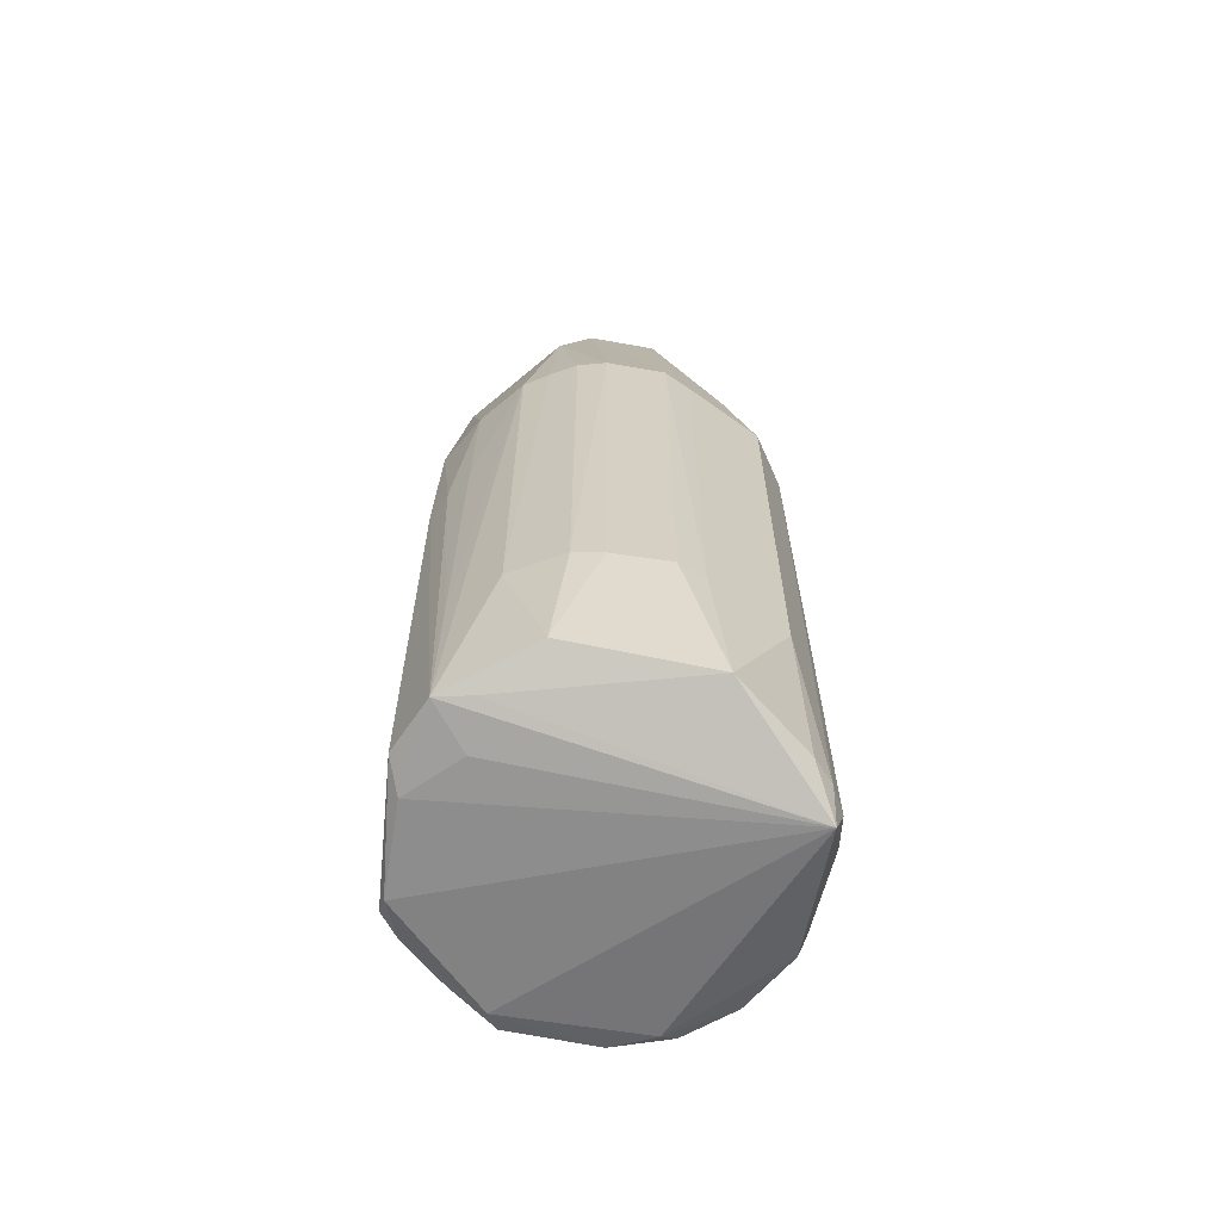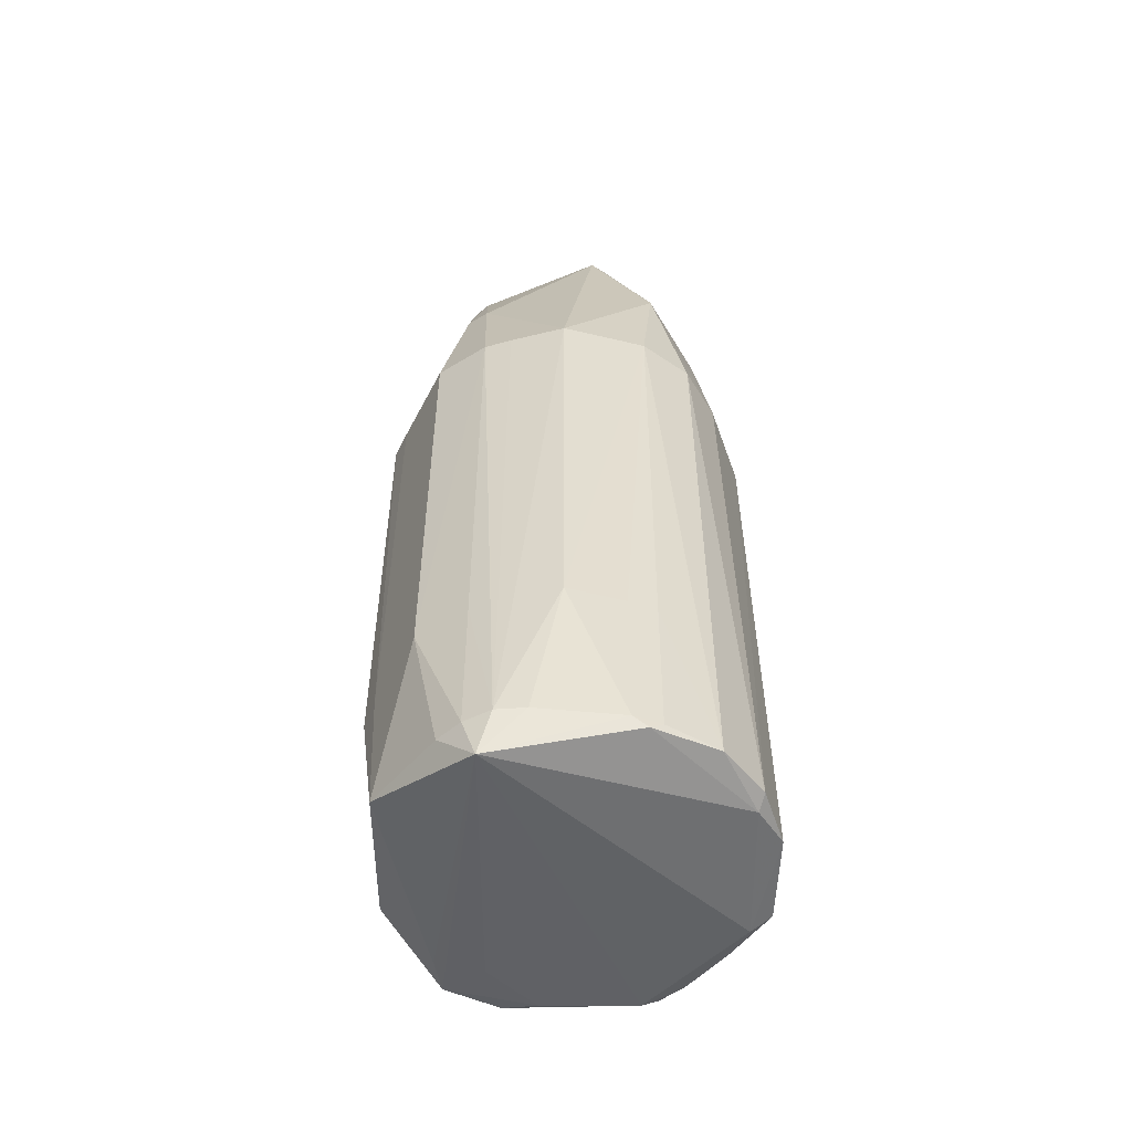
<metadata>
{"format":"obj","ext":"obj","renderer":"f3d","projection":"perspective","resolution":1024,"background":"white","views":[{"elev":-64.7,"azim":-9.1,"up":"+Z"},{"elev":-54.2,"azim":90.1,"up":"+Z"}]}
</metadata>
<code>
v 0.0003578 0.03951 0.03718
v 0.01839 0.0353 -0.0912
v 0.006572 0.03915 -0.0912
v -0.02206 0.03077 -0.0912
v -0.01212 0.03832 -0.0912
v -0.01442 0.03417 -0.09286
v -0.01212 0.03832 -0.0912
v 0.006572 0.03915 -0.0912
v -0.01442 0.03417 -0.09286
v -0.03497 0.005508 0.06928
v -0.03199 -0.0106 0.06928
v -0.02264 0.007384 0.1014
v -0.02264 0.007384 0.1014
v -0.01906 0.02664 0.06928
v -0.03497 0.005508 0.06928
v -0.03497 0.005508 0.06928
v -0.01906 0.02664 0.06928
v -0.03128 0.0229 0.03718
v -0.03199 -0.0106 0.06928
v -0.03497 0.005508 0.06928
v -0.03643 -0.01204 0.03718
v -0.02264 0.007384 0.1014
v -0.03199 -0.0106 0.06928
v -0.009345 -0.01913 0.1014
v -0.03199 -0.0106 0.06928
v -0.007031 -0.02283 0.1014
v -0.009345 -0.01913 0.1014
v 0.01192 0.03551 0.03718
v 0.01839 0.0353 -0.0912
v 0.0003578 0.03951 0.03718
v 0.01192 0.03551 0.03718
v 0.01751 0.03358 0.03718
v 0.01839 0.0353 -0.0912
v 0.02841 0.02029 0.06928
v 0.01751 0.03358 0.03718
v 0.01034 0.03064 0.06928
v 0.01751 0.03358 0.03718
v 0.01192 0.03551 0.03718
v 0.01034 0.03064 0.06928
v 0.0003578 0.03951 0.03718
v 0.007401 0.02159 0.1014
v 0.01034 0.03064 0.06928
v 0.01034 0.03064 0.06928
v 0.01192 0.03551 0.03718
v 0.0003578 0.03951 0.03718
v 0.02841 0.02029 0.06928
v 0.03506 0.01759 0.03718
v 0.02791 0.02746 0.03718
v 0.02791 0.02746 0.03718
v 0.01751 0.03358 0.03718
v 0.02841 0.02029 0.06928
v 0.01839 0.0353 -0.0912
v 0.01751 0.03358 0.03718
v 0.02791 0.02746 0.03718
v 0.0003578 0.03951 0.005087
v -0.01212 0.03832 -0.0912
v 0.0003578 0.03951 0.03718
v 0.0003578 0.03951 0.03718
v 0.006572 0.03915 -0.0912
v 0.0003578 0.03951 0.005087
v 0.0003578 0.03951 0.005087
v 0.006572 0.03915 -0.0912
v -0.01212 0.03832 -0.0912
v -0.006416 0.02076 0.1014
v 0.007401 0.02159 0.1014
v 0.0003578 0.03951 0.03718
v -0.03466 0.01776 0.03718
v -0.03497 0.005508 0.06928
v -0.03128 0.0229 0.03718
v 0.006488 -0.03879 0.03718
v -0.007031 -0.02283 0.1014
v -0.005804 -0.03899 0.03718
v -0.005804 -0.03899 0.03718
v 0.006431 -0.03843 -0.05911
v 0.006488 -0.03879 0.03718
v -0.01442 -0.03448 -0.08697
v 0.01524 -0.03448 -0.09005
v -0.00569 -0.03827 -0.05911
v 0.01524 -0.03448 -0.09005
v 0.006431 -0.03843 -0.05911
v -0.00569 -0.03827 -0.05911
v -0.00569 -0.03827 -0.05911
v 0.006431 -0.03843 -0.05911
v -0.005804 -0.03899 0.03718
v 0.01524 0.03417 -0.09286
v 0.006572 0.03915 -0.0912
v 0.01839 0.0353 -0.0912
v -0.02236 -0.03136 0.03718
v -0.03124 -0.02305 -0.05911
v -0.0315 -0.02323 -0.0912
v -0.02247 -0.03151 -0.05911
v -0.0315 -0.02323 -0.0912
v -0.01442 -0.03448 -0.08697
v -0.02236 -0.03136 0.03718
v -0.0315 -0.02323 -0.0912
v -0.02247 -0.03151 -0.05911
v -0.03724 -0.0123 0.005087
v -0.03643 -0.01204 0.03718
v -0.03693 -0.005994 0.03718
v -0.03693 -0.005994 0.03718
v -0.03643 -0.01204 0.03718
v -0.03497 0.005508 0.06928
v -0.03497 0.005508 0.06928
v -0.03466 0.01776 0.03718
v -0.03693 -0.005994 0.03718
v -0.02236 -0.03136 0.03718
v -0.02247 -0.03151 -0.05911
v -0.0172 -0.03454 0.03718
v -0.02236 -0.03136 0.03718
v -0.0172 -0.03454 0.03718
v -0.0151 -0.03043 0.06928
v -0.005804 -0.03899 0.03718
v -0.007031 -0.02283 0.1014
v -0.0151 -0.03043 0.06928
v -0.03199 -0.0106 0.06928
v -0.03643 -0.01204 0.03718
v -0.03019 -0.02229 0.03718
v -0.02236 -0.03136 0.03718
v -0.0151 -0.03043 0.06928
v -0.03019 -0.02229 0.03718
v 0.01979 0.009812 0.1014
v 0.02172 0.006854 0.1014
v 0.02841 0.02029 0.06928
v 0.0364 0.01162 -0.05911
v 0.03506 0.01759 0.03718
v 0.03965 -8.808e-05 -0.05911
v -0.01906 0.02664 0.06928
v -0.01205 0.03811 0.03718
v -0.01745 0.03486 0.03718
v -0.01745 0.03486 0.03718
v -0.01205 0.03811 0.03718
v -0.01208 0.03818 0.005087
v -0.01745 0.03486 0.03718
v -0.01212 0.03832 -0.0912
v -0.02206 0.03077 -0.0912
v -0.005816 0.03889 0.03718
v -0.006416 0.02076 0.1014
v 0.0003578 0.03951 0.03718
v -0.01205 0.03811 0.03718
v -0.006416 0.02076 0.1014
v -0.005816 0.03889 0.03718
v -0.01208 0.03818 0.005087
v -0.01205 0.03811 0.03718
v -0.005816 0.03889 0.03718
v 0.01207 -0.03612 -0.05911
v 0.006431 -0.03843 -0.05911
v 0.01524 -0.03448 -0.09005
v 0.01207 -0.03612 -0.05911
v 0.006488 -0.03879 0.03718
v 0.006431 -0.03843 -0.05911
v 0.01524 -0.03448 -0.09005
v 0.02814 -0.02787 -0.05911
v 0.01207 -0.03612 -0.05911
v -0.01442 -0.03448 -0.08697
v -0.00569 -0.03827 -0.05911
v -0.01176 -0.03738 -0.05911
v -0.01176 -0.03738 -0.05911
v -0.02247 -0.03151 -0.05911
v -0.01442 -0.03448 -0.08697
v -0.01176 -0.03738 -0.05911
v -0.00569 -0.03827 -0.05911
v -0.005804 -0.03899 0.03718
v -0.01176 -0.03738 -0.05911
v -0.0172 -0.03454 0.03718
v -0.02247 -0.03151 -0.05911
v 0.03502 -0.01486 -0.09985
v 0.01524 0.03417 -0.09286
v 0.03502 0.01456 -0.09302
v -0.004535 0.03417 -0.09286
v 0.03502 -0.01486 -0.09985
v -0.01442 0.03417 -0.09286
v -0.004535 0.03417 -0.09286
v 0.01524 0.03417 -0.09286
v 0.03502 -0.01486 -0.09985
v -0.004535 0.03417 -0.09286
v -0.01442 0.03417 -0.09286
v 0.006572 0.03915 -0.0912
v 0.006572 0.03915 -0.0912
v 0.01524 0.03417 -0.09286
v -0.004535 0.03417 -0.09286
v -0.02431 -0.02467 -0.09121
v 0.03502 -0.01486 -0.09985
v 0.01524 -0.03448 -0.09005
v -0.02431 -0.02467 -0.09121
v -0.0315 -0.02323 -0.0912
v 0.03502 -0.01486 -0.09985
v -0.02431 -0.02467 -0.09121
v 0.01524 -0.03448 -0.09005
v -0.01442 -0.03448 -0.08697
v -0.01442 -0.03448 -0.08697
v -0.0315 -0.02323 -0.0912
v -0.02431 -0.02467 -0.09121
v -0.005804 -0.03899 0.03718
v -0.0151 -0.03043 0.06928
v -0.0118 -0.03749 0.03718
v -0.0118 -0.03749 0.03718
v -0.0151 -0.03043 0.06928
v -0.0172 -0.03454 0.03718
v -0.0118 -0.03749 0.03718
v -0.01176 -0.03738 -0.05911
v -0.005804 -0.03899 0.03718
v -0.0172 -0.03454 0.03718
v -0.01176 -0.03738 -0.05911
v -0.0118 -0.03749 0.03718
v -0.03199 -0.0106 0.06928
v -0.03019 -0.02229 0.03718
v -0.02848 -0.01478 0.06928
v -0.02848 -0.01478 0.06928
v -0.03019 -0.02229 0.03718
v -0.0151 -0.03043 0.06928
v -0.02848 -0.01478 0.06928
v -0.007031 -0.02283 0.1014
v -0.03199 -0.0106 0.06928
v -0.02848 -0.01478 0.06928
v -0.0151 -0.03043 0.06928
v -0.007031 -0.02283 0.1014
v -0.03436 -0.01778 0.005087
v -0.03643 -0.01204 0.03718
v -0.03724 -0.0123 0.005087
v -0.03436 -0.01778 0.005087
v -0.03019 -0.02229 0.03718
v -0.03643 -0.01204 0.03718
v -0.03724 -0.0123 0.005087
v -0.0315 -0.02323 -0.0912
v -0.03436 -0.01778 0.005087
v -0.03436 -0.01778 0.005087
v -0.0315 -0.02323 -0.0912
v -0.03124 -0.02305 -0.05911
v 0.02172 0.006854 0.1014
v 0.01979 0.009812 0.1014
v 0.007647 -0.02252 0.1014
v -0.007031 -0.02283 0.1014
v 0.006488 -0.03879 0.03718
v 0.007647 -0.02252 0.1014
v 0.01057 0.01995 0.1014
v 0.01979 0.009812 0.1014
v 0.02841 0.02029 0.06928
v 0.02841 0.02029 0.06928
v 0.01034 0.03064 0.06928
v 0.01057 0.01995 0.1014
v 0.01057 0.01995 0.1014
v 0.01034 0.03064 0.06928
v 0.007401 0.02159 0.1014
v 0.03751 -0.01216 -0.0912
v 0.03793 -0.006039 -0.0912
v 0.03965 -8.808e-05 -0.05911
v 0.03502 -0.01486 -0.09985
v 0.03793 -0.006039 -0.0912
v 0.03751 -0.01216 -0.0912
v 0.02802 0.02758 -0.0912
v 0.02791 0.02746 0.03718
v 0.03506 0.01759 0.03718
v 0.01839 0.0353 -0.0912
v 0.02791 0.02746 0.03718
v 0.02802 0.02758 -0.0912
v 0.03413 0.01712 -0.0912
v 0.03502 0.01456 -0.09302
v 0.02802 0.02758 -0.0912
v 0.02802 0.02758 -0.0912
v 0.01524 0.03417 -0.09286
v 0.01839 0.0353 -0.0912
v 0.02802 0.02758 -0.0912
v 0.03502 0.01456 -0.09302
v 0.01524 0.03417 -0.09286
v -0.03128 0.0229 0.03718
v -0.01906 0.02664 0.06928
v -0.02221 0.03097 0.03718
v -0.01906 0.02664 0.06928
v -0.01745 0.03486 0.03718
v -0.02221 0.03097 0.03718
v -0.02206 0.03077 -0.0912
v -0.03128 0.0229 0.03718
v -0.02221 0.03097 0.03718
v -0.02221 0.03097 0.03718
v -0.01745 0.03486 0.03718
v -0.02206 0.03077 -0.0912
v -0.01212 0.03832 -0.0912
v -0.01745 0.03486 0.03718
v -0.01212 0.03831 -0.05911
v -0.01212 0.03831 -0.05911
v -0.01745 0.03486 0.03718
v -0.01208 0.03818 0.005087
v -0.01208 0.03818 0.005087
v -0.005816 0.03889 0.03718
v -0.01212 0.03831 -0.05911
v 0.0003578 0.03951 0.03718
v -0.01212 0.03832 -0.0912
v -0.01212 0.03831 -0.05911
v -0.01212 0.03831 -0.05911
v -0.005816 0.03889 0.03718
v 0.0003578 0.03951 0.03718
v 0.01524 -0.03448 -0.09005
v 0.03502 -0.01486 -0.09985
v 0.03069 -0.02213 -0.0912
v 0.03069 -0.02213 -0.0912
v 0.02814 -0.02787 -0.05911
v 0.01524 -0.03448 -0.09005
v 0.03502 -0.01486 -0.09985
v 0.03502 0.01456 -0.09302
v 0.03614 0.01154 -0.0912
v 0.03614 0.01154 -0.0912
v 0.0364 0.01162 -0.05911
v 0.03965 -8.808e-05 -0.05911
v 0.03614 0.01154 -0.0912
v 0.03502 0.01456 -0.09302
v 0.03413 0.01712 -0.0912
v -0.02206 0.03077 -0.0912
v -0.01442 0.03417 -0.09286
v -0.03105 0.02273 -0.0912
v -0.03105 0.02273 -0.0912
v -0.03128 0.0229 0.03718
v -0.02206 0.03077 -0.0912
v -0.03019 -0.02229 0.03718
v -0.03436 -0.01778 0.005087
v -0.03065 -0.02261 0.005087
v -0.02236 -0.03136 0.03718
v -0.03019 -0.02229 0.03718
v -0.03065 -0.02261 0.005087
v -0.03065 -0.02261 0.005087
v -0.03436 -0.01778 0.005087
v -0.03124 -0.02305 -0.05911
v -0.03065 -0.02261 0.005087
v -0.03124 -0.02305 -0.05911
v -0.02236 -0.03136 0.03718
v 0.02172 0.006854 0.1014
v 0.007647 -0.02252 0.1014
v 0.01026 -0.01953 0.1014
v 0.01026 -0.01953 0.1014
v 0.007647 -0.02252 0.1014
v 0.02297 -0.0227 0.06928
v 0.007401 0.02159 0.1014
v -0.006416 0.02076 0.1014
v -0.009854 0.01995 0.1014
v -0.009854 0.01995 0.1014
v 0.007647 -0.02252 0.1014
v 0.01979 0.009812 0.1014
v 0.01979 0.009812 0.1014
v 0.01057 0.01995 0.1014
v -0.009854 0.01995 0.1014
v -0.009854 0.01995 0.1014
v 0.01057 0.01995 0.1014
v 0.007401 0.02159 0.1014
v -0.009854 0.01995 0.1014
v -0.01906 0.02664 0.06928
v -0.02264 0.007384 0.1014
v -0.009854 0.01995 0.1014
v -0.01205 0.03811 0.03718
v -0.01906 0.02664 0.06928
v -0.009854 0.01995 0.1014
v -0.006416 0.02076 0.1014
v -0.01205 0.03811 0.03718
v 0.02814 -0.02787 -0.05911
v 0.03069 -0.02213 -0.0912
v 0.03472 -0.0176 -0.0912
v 0.03502 -0.01486 -0.09985
v 0.03751 -0.01216 -0.0912
v 0.03472 -0.0176 -0.0912
v 0.03472 -0.0176 -0.0912
v 0.03069 -0.02213 -0.0912
v 0.03502 -0.01486 -0.09985
v 0.03413 0.01712 -0.0912
v 0.02802 0.02758 -0.0912
v 0.03438 0.01725 -0.05911
v 0.03438 0.01725 -0.05911
v 0.03614 0.01154 -0.0912
v 0.03413 0.01712 -0.0912
v 0.0364 0.01162 -0.05911
v 0.03614 0.01154 -0.0912
v 0.03438 0.01725 -0.05911
v 0.01207 -0.03612 0.03718
v 0.02817 -0.0279 0.03718
v 0.02297 -0.0227 0.06928
v 0.01207 -0.03612 0.03718
v 0.007647 -0.02252 0.1014
v 0.006488 -0.03879 0.03718
v 0.02297 -0.0227 0.06928
v 0.007647 -0.02252 0.1014
v 0.01207 -0.03612 0.03718
v 0.02816 -0.02789 0.005087
v 0.01207 -0.03612 -0.05911
v 0.02814 -0.02787 -0.05911
v 0.02816 -0.02789 0.005087
v 0.02817 -0.0279 0.03718
v 0.01207 -0.03612 -0.05911
v 0.02841 0.02029 0.06928
v 0.02172 0.006854 0.1014
v 0.03957 -8.808e-05 0.03718
v 0.03957 -8.808e-05 0.03718
v 0.03506 0.01759 0.03718
v 0.02841 0.02029 0.06928
v 0.03965 -8.808e-05 -0.05911
v 0.03506 0.01759 0.03718
v 0.03957 -8.808e-05 0.03718
v 0.03957 -8.808e-05 0.03718
v 0.03751 -0.01216 -0.0912
v 0.03965 -8.808e-05 -0.05911
v 0.03674 0.005674 -0.0912
v 0.03793 -0.006039 -0.0912
v 0.03502 -0.01486 -0.09985
v 0.03502 -0.01486 -0.09985
v 0.03614 0.01154 -0.0912
v 0.03674 0.005674 -0.0912
v 0.03965 -8.808e-05 -0.05911
v 0.03793 -0.006039 -0.0912
v 0.03674 0.005674 -0.0912
v 0.03674 0.005674 -0.0912
v 0.03614 0.01154 -0.0912
v 0.03965 -8.808e-05 -0.05911
v -0.02431 0.02437 -0.09286
v -0.03105 0.02273 -0.0912
v -0.01442 0.03417 -0.09286
v -0.0342 0.01456 -0.09286
v -0.03105 0.02273 -0.0912
v -0.02431 0.02437 -0.09286
v -0.01442 0.03417 -0.09286
v 0.03502 -0.01486 -0.09985
v -0.02431 0.02437 -0.09286
v 0.03502 -0.01486 -0.09985
v -0.0342 0.01456 -0.09286
v -0.02431 0.02437 -0.09286
v -0.0348 0.01783 -0.0912
v -0.03105 0.02273 -0.0912
v -0.0342 0.01456 -0.09286
v -0.03128 0.0229 0.03718
v -0.03105 0.02273 -0.0912
v -0.0348 0.01783 -0.0912
v -0.0348 0.01783 -0.0912
v -0.03466 0.01776 0.03718
v -0.03128 0.0229 0.03718
v -0.03724 -0.0123 0.005087
v -0.03693 -0.005994 0.03718
v -0.0348 0.01783 -0.0912
v -0.0348 0.01783 -0.0912
v -0.03693 -0.005994 0.03718
v -0.03466 0.01776 0.03718
v 0.03502 -0.01486 -0.09985
v -0.0315 -0.02323 -0.0912
v -0.02431 -0.01486 -0.09341
v -0.02431 -0.01486 -0.09341
v -0.0342 -0.005054 -0.09286
v 0.03502 -0.01486 -0.09985
v -0.0315 -0.02323 -0.0912
v -0.0342 -0.005054 -0.09286
v -0.02431 -0.01486 -0.09341
v -0.0342 0.004753 -0.09286
v -0.0342 0.01456 -0.09286
v 0.03502 -0.01486 -0.09985
v 0.03502 -0.01486 -0.09985
v -0.0342 -0.005054 -0.09286
v -0.0342 0.004753 -0.09286
v -0.03673 -0.01214 -0.0912
v -0.0342 -0.005054 -0.09286
v -0.0315 -0.02323 -0.0912
v -0.03673 -0.01214 -0.0912
v -0.0315 -0.02323 -0.0912
v -0.03724 -0.0123 0.005087
v -0.03724 -0.0123 0.005087
v -0.0348 0.01783 -0.0912
v -0.03673 -0.01214 -0.0912
v -0.03673 -0.01214 -0.0912
v -0.0342 0.004753 -0.09286
v -0.0342 -0.005054 -0.09286
v -0.03673 -0.01214 -0.0912
v -0.0348 0.01783 -0.0912
v -0.0342 0.01456 -0.09286
v -0.0342 0.01456 -0.09286
v -0.0342 0.004753 -0.09286
v -0.03673 -0.01214 -0.0912
v -0.007031 -0.02283 0.1014
v 0.007647 -0.02252 0.1014
v -0.0195 0.01003 0.1014
v -0.0195 0.01003 0.1014
v -0.009345 -0.01913 0.1014
v -0.007031 -0.02283 0.1014
v -0.02264 0.007384 0.1014
v -0.009345 -0.01913 0.1014
v -0.0195 0.01003 0.1014
v 0.03476 -0.01762 -0.05911
v 0.03472 -0.0176 -0.0912
v 0.03751 -0.01216 -0.0912
v 0.02814 -0.02787 -0.05911
v 0.03472 -0.0176 -0.0912
v 0.03476 -0.01762 -0.05911
v 0.03506 0.01759 0.03718
v 0.0364 0.01162 -0.05911
v 0.03483 0.01748 0.005087
v 0.0364 0.01162 -0.05911
v 0.03438 0.01725 -0.05911
v 0.03483 0.01748 0.005087
v 0.03483 0.01748 0.005087
v 0.02802 0.02758 -0.0912
v 0.03506 0.01759 0.03718
v 0.03483 0.01748 0.005087
v 0.03438 0.01725 -0.05911
v 0.02802 0.02758 -0.0912
v 0.01207 -0.03612 -0.05911
v 0.02817 -0.0279 0.03718
v 0.01207 -0.03612 0.005087
v 0.02817 -0.0279 0.03718
v 0.01207 -0.03612 0.03718
v 0.01207 -0.03612 0.005087
v 0.006488 -0.03879 0.03718
v 0.01207 -0.03612 -0.05911
v 0.01207 -0.03612 0.005087
v 0.01207 -0.03612 0.005087
v 0.01207 -0.03612 0.03718
v 0.006488 -0.03879 0.03718
v 0.02297 -0.0227 0.06928
v 0.02817 -0.0279 0.03718
v 0.03482 -0.01765 0.03718
v 0.02817 -0.0279 0.03718
v 0.02816 -0.02789 0.005087
v 0.03482 -0.01765 0.03718
v 0.03482 -0.01765 0.03718
v 0.02816 -0.02789 0.005087
v 0.02814 -0.02787 -0.05911
v 0.03482 -0.01765 0.03718
v 0.03476 -0.01762 -0.05911
v 0.03751 -0.01216 -0.0912
v 0.02814 -0.02787 -0.05911
v 0.03476 -0.01762 -0.05911
v 0.03482 -0.01765 0.03718
v -0.01234 0.01739 0.1014
v -0.009854 0.01995 0.1014
v -0.02264 0.007384 0.1014
v -0.02264 0.007384 0.1014
v -0.0195 0.01003 0.1014
v -0.01234 0.01739 0.1014
v 0.02297 -0.0227 0.06928
v 0.03482 -0.01765 0.03718
v 0.02568 -0.01849 0.06928
v 0.02172 0.006854 0.1014
v 0.01026 -0.01953 0.1014
v 0.02568 -0.01849 0.06928
v 0.02568 -0.01849 0.06928
v 0.01026 -0.01953 0.1014
v 0.02297 -0.0227 0.06928
v 0.02568 -0.01849 0.06928
v 0.03957 -8.808e-05 0.03718
v 0.02172 0.006854 0.1014
v 0.03957 -8.808e-05 0.03718
v 0.02568 -0.01849 0.06928
v 0.03654 -0.01184 0.03718
v 0.03654 -0.01184 0.03718
v 0.02568 -0.01849 0.06928
v 0.03482 -0.01765 0.03718
v 0.03751 -0.01216 -0.0912
v 0.03957 -8.808e-05 0.03718
v 0.03654 -0.01184 0.03718
v 0.03654 -0.01184 0.03718
v 0.03482 -0.01765 0.03718
v 0.03751 -0.01216 -0.0912
v -0.01234 0.01739 0.1014
v -0.0195 0.01003 0.1014
v 0.007647 -0.02252 0.1014
v 0.007647 -0.02252 0.1014
v -0.009854 0.01995 0.1014
v -0.01234 0.01739 0.1014
f 1 2 3
f 4 5 6
f 7 8 9
f 10 11 12
f 13 14 15
f 16 17 18
f 19 20 21
f 22 23 24
f 25 26 27
f 28 29 30
f 31 32 33
f 34 35 36
f 37 38 39
f 40 41 42
f 43 44 45
f 46 47 48
f 49 50 51
f 52 53 54
f 55 56 57
f 58 59 60
f 61 62 63
f 64 65 66
f 67 68 69
f 70 71 72
f 73 74 75
f 76 77 78
f 79 80 81
f 82 83 84
f 85 86 87
f 88 89 90
f 91 92 93
f 94 95 96
f 97 98 99
f 100 101 102
f 103 104 105
f 106 107 108
f 109 110 111
f 112 113 114
f 115 116 117
f 118 119 120
f 121 122 123
f 124 125 126
f 127 128 129
f 130 131 132
f 133 134 135
f 136 137 138
f 139 140 141
f 142 143 144
f 145 146 147
f 148 149 150
f 151 152 153
f 154 155 156
f 157 158 159
f 160 161 162
f 163 164 165
f 166 167 168
f 169 170 171
f 172 173 174
f 175 176 177
f 178 179 180
f 181 182 183
f 184 185 186
f 187 188 189
f 190 191 192
f 193 194 195
f 196 197 198
f 199 200 201
f 202 203 204
f 205 206 207
f 208 209 210
f 211 212 213
f 214 215 216
f 217 218 219
f 220 221 222
f 223 224 225
f 226 227 228
f 229 230 231
f 232 233 234
f 235 236 237
f 238 239 240
f 241 242 243
f 244 245 246
f 247 248 249
f 250 251 252
f 253 254 255
f 256 257 258
f 259 260 261
f 262 263 264
f 265 266 267
f 268 269 270
f 271 272 273
f 274 275 276
f 277 278 279
f 280 281 282
f 283 284 285
f 286 287 288
f 289 290 291
f 292 293 294
f 295 296 297
f 298 299 300
f 301 302 303
f 304 305 306
f 307 308 309
f 310 311 312
f 313 314 315
f 316 317 318
f 319 320 321
f 322 323 324
f 325 326 327
f 328 329 330
f 331 332 333
f 334 335 336
f 337 338 339
f 340 341 342
f 343 344 345
f 346 347 348
f 349 350 351
f 352 353 354
f 355 356 357
f 358 359 360
f 361 362 363
f 364 365 366
f 367 368 369
f 370 371 372
f 373 374 375
f 376 377 378
f 379 380 381
f 382 383 384
f 385 386 387
f 388 389 390
f 391 392 393
f 394 395 396
f 397 398 399
f 400 401 402
f 403 404 405
f 406 407 408
f 409 410 411
f 412 413 414
f 415 416 417
f 418 419 420
f 421 422 423
f 424 425 426
f 427 428 429
f 430 431 432
f 433 434 435
f 436 437 438
f 439 440 441
f 442 443 444
f 445 446 447
f 448 449 450
f 451 452 453
f 454 455 456
f 457 458 459
f 460 461 462
f 463 464 465
f 466 467 468
f 469 470 471
f 472 473 474
f 475 476 477
f 478 479 480
f 481 482 483
f 484 485 486
f 487 488 489
f 490 491 492
f 493 494 495
f 496 497 498
f 499 500 501
f 502 503 504
f 505 506 507
f 508 509 510
f 511 512 513
f 514 515 516
f 517 518 519
f 520 521 522
f 523 524 525
f 526 527 528
f 529 530 531
f 532 533 534
f 535 536 537
f 538 539 540
f 541 542 543
f 544 545 546
f 547 548 549
f 550 551 552
f 553 554 555
f 556 557 558

</code>
